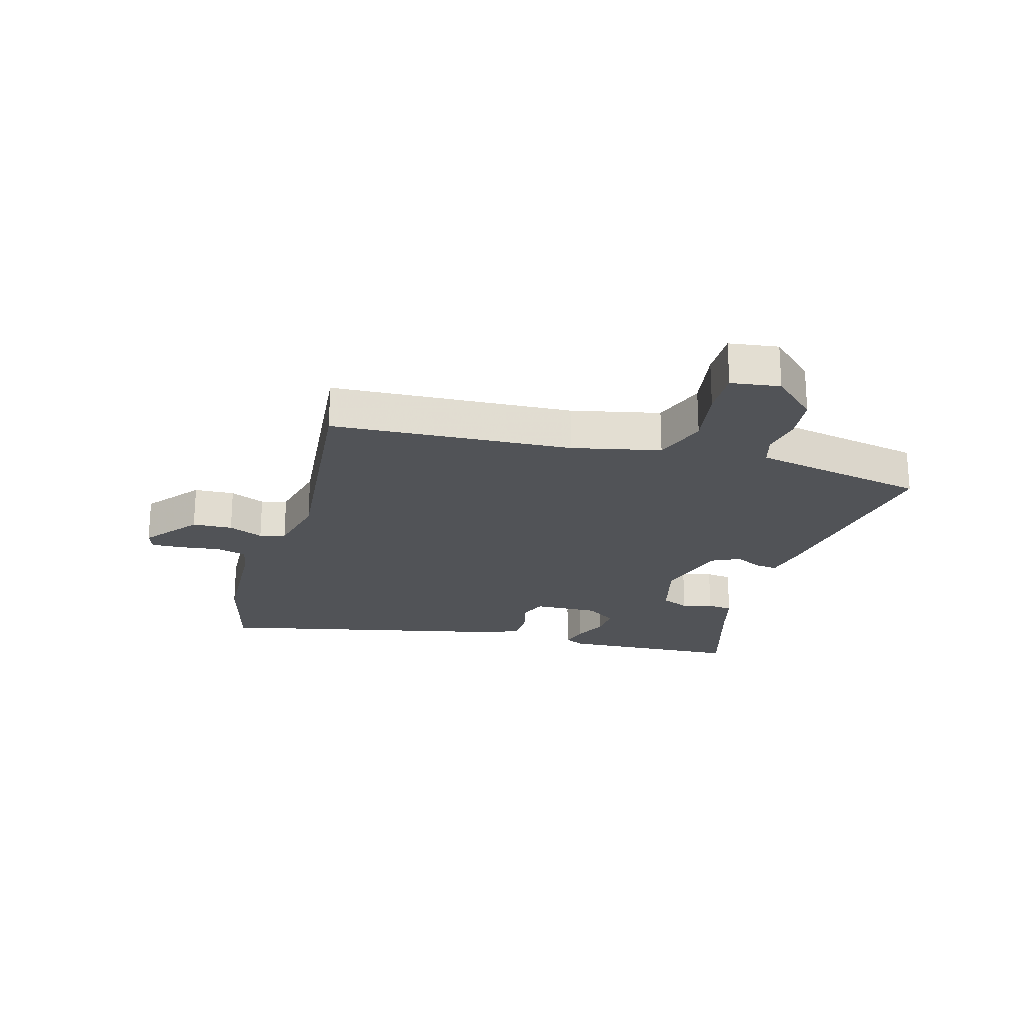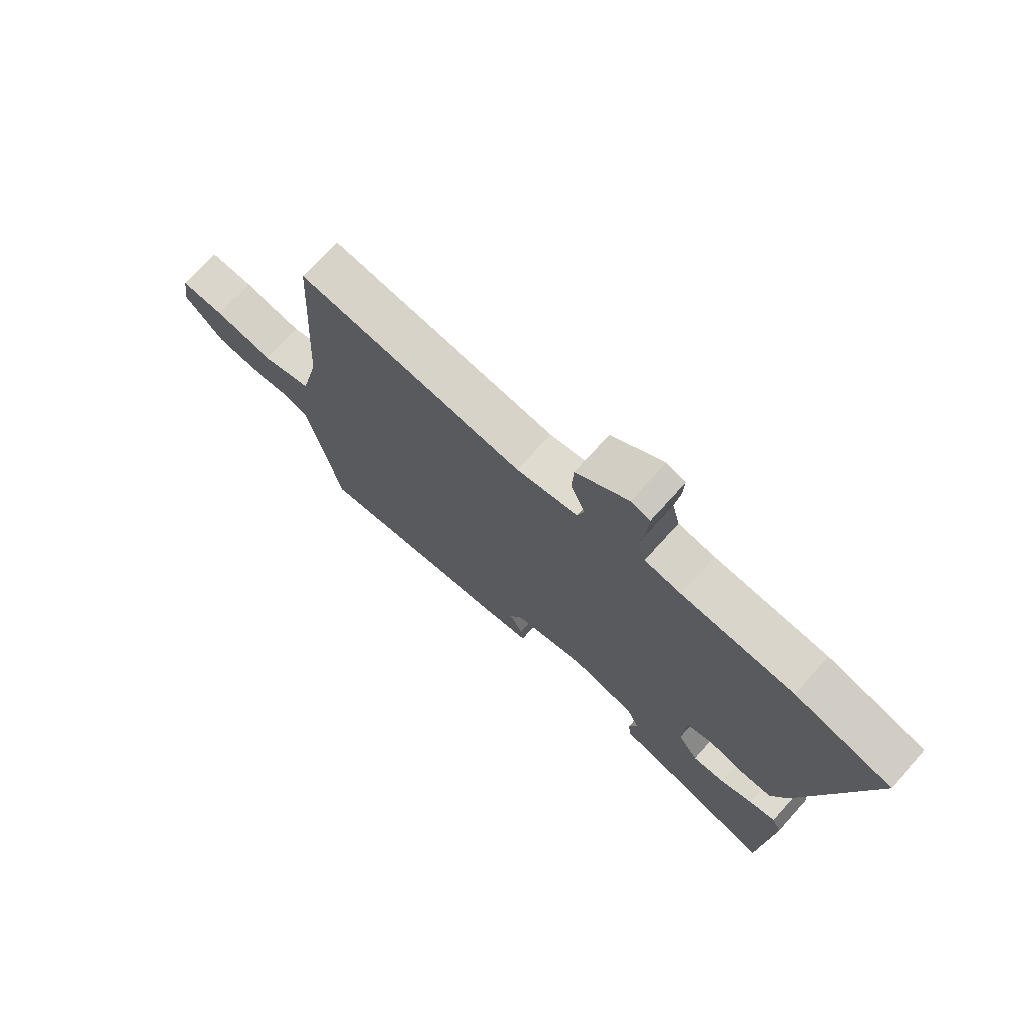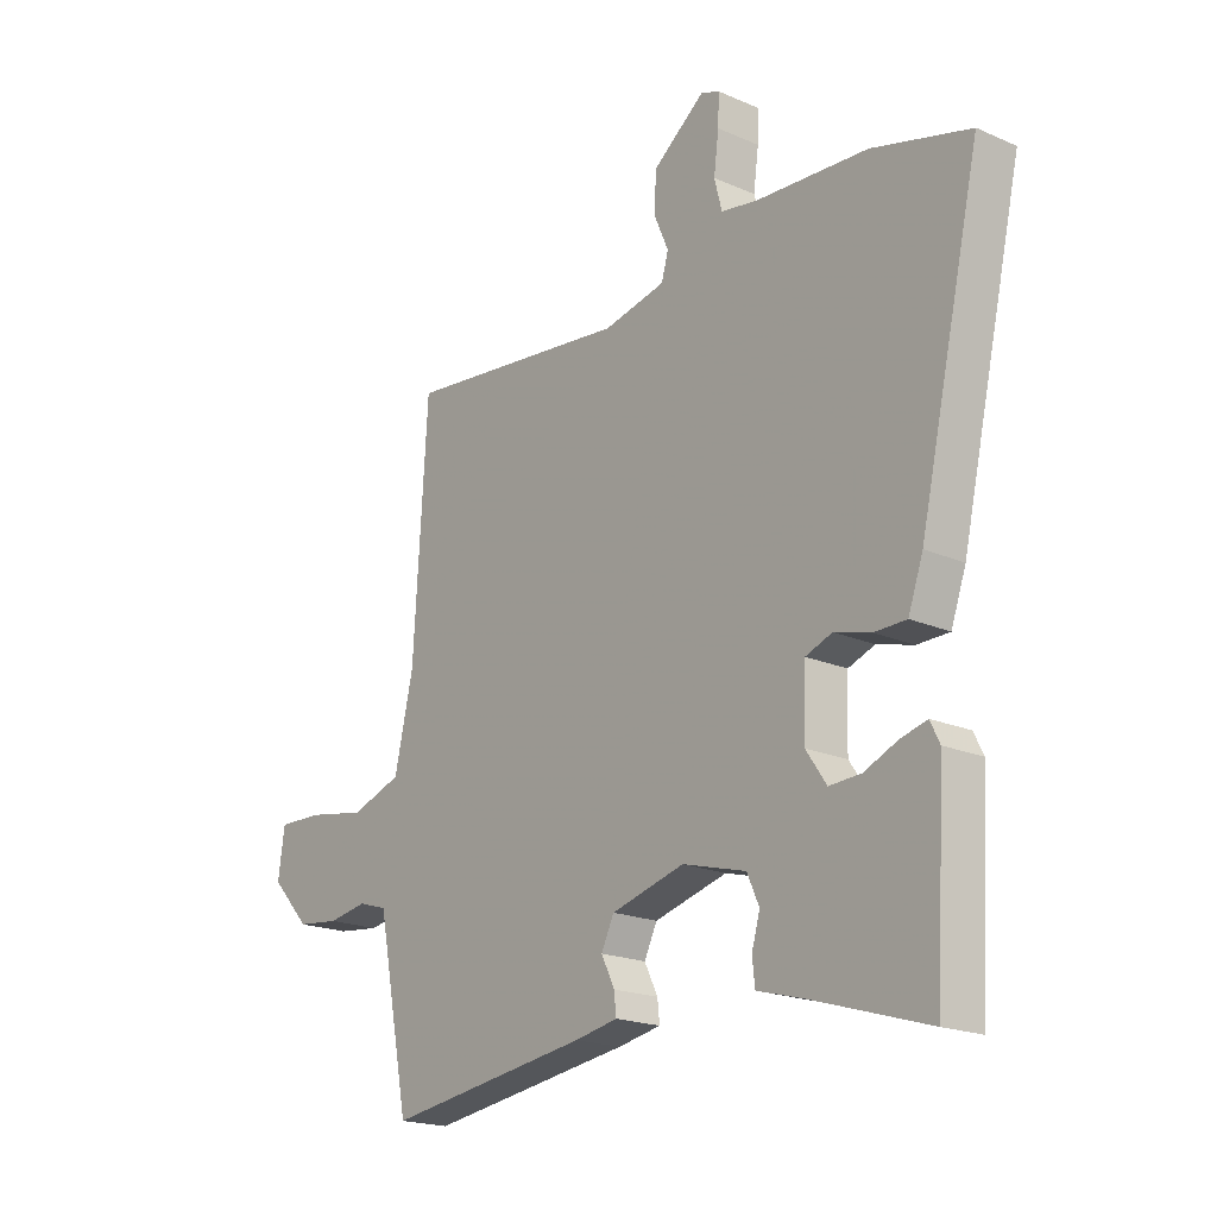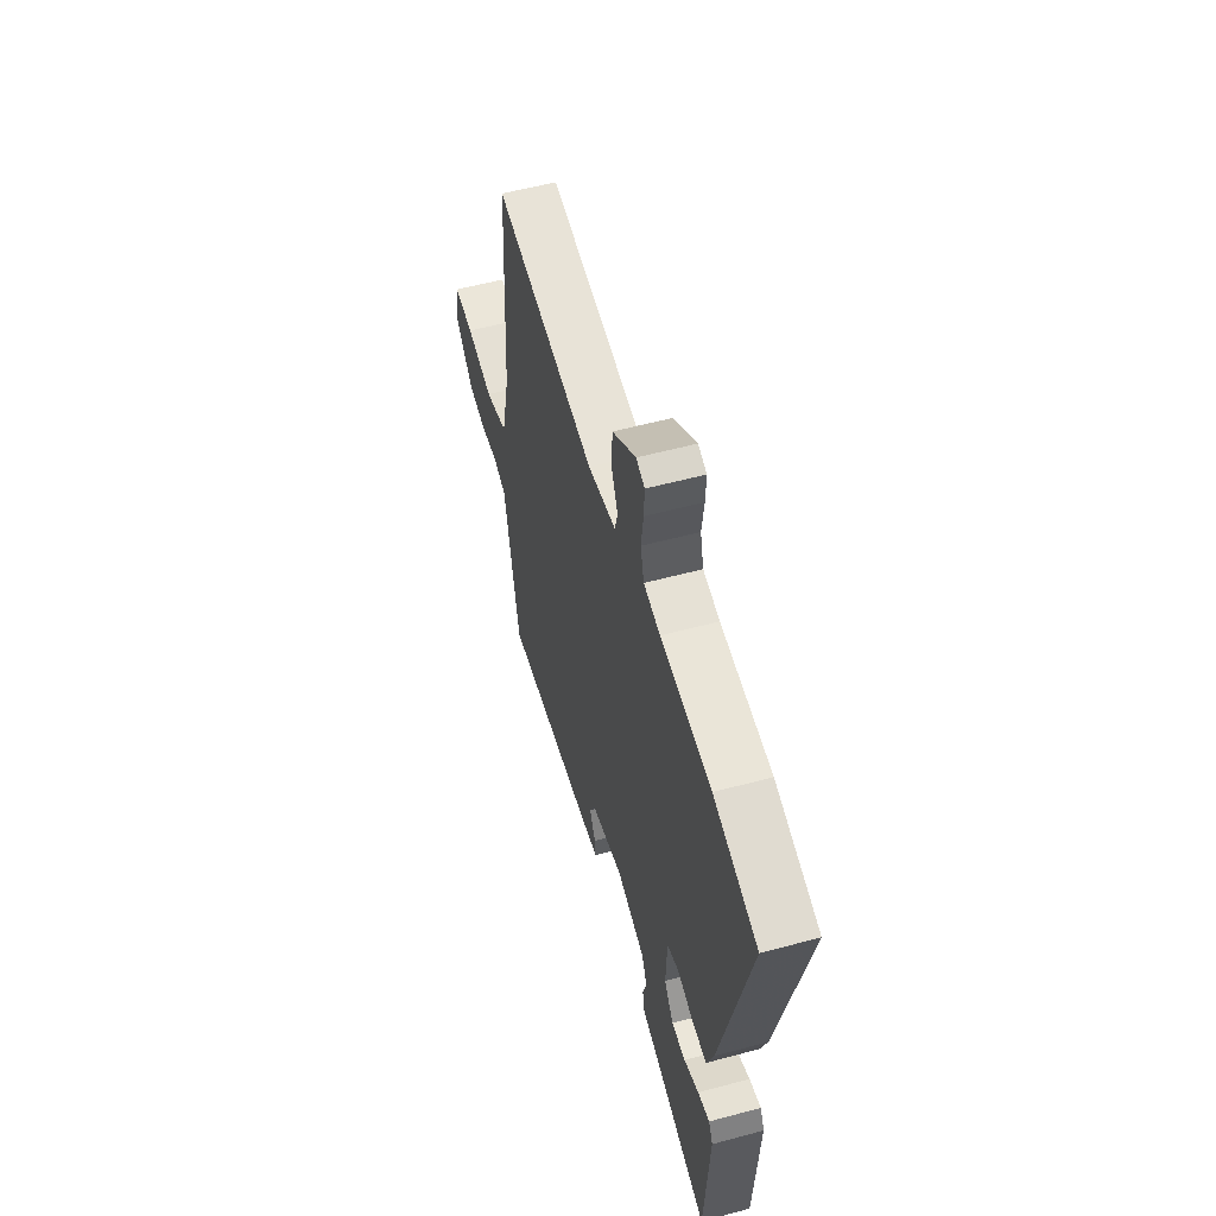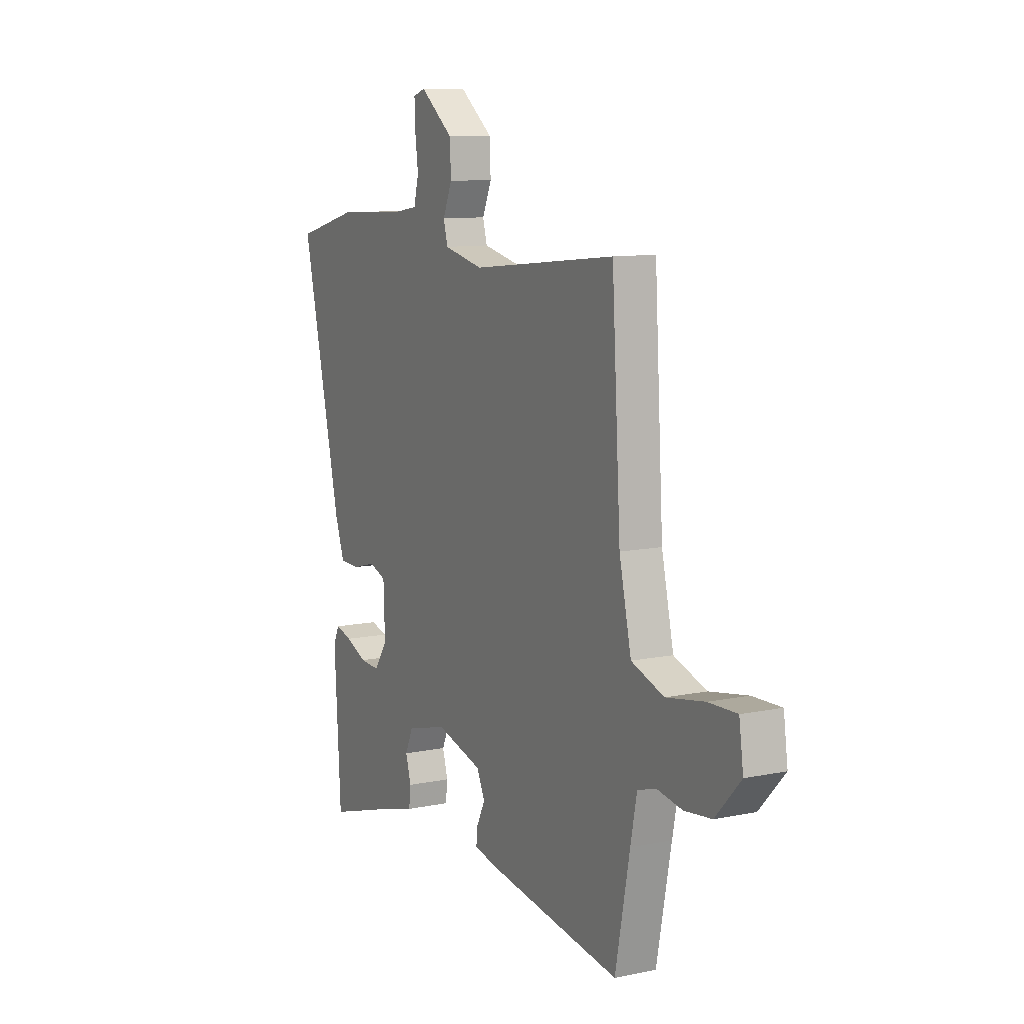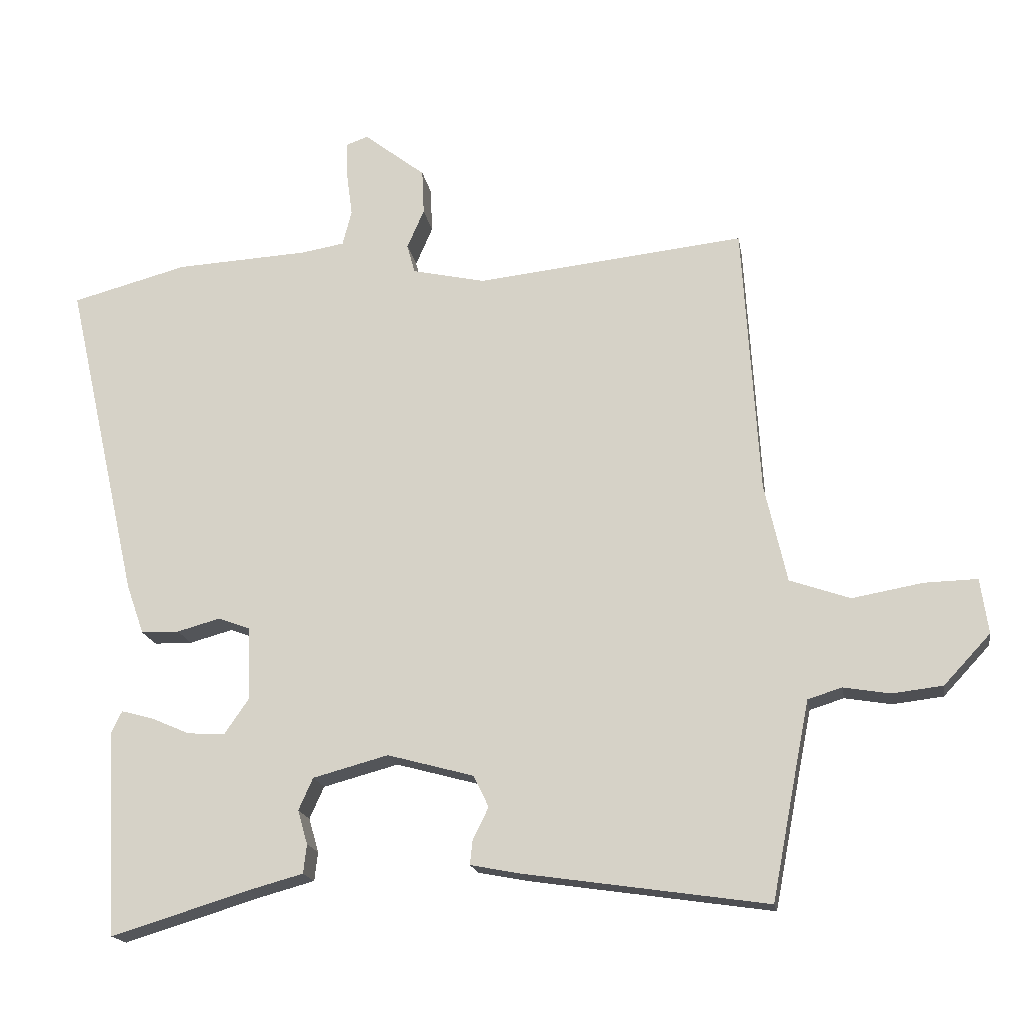
<metadata>
{"format":"obj","ext":"obj","renderer":"f3d","projection":"perspective","resolution":1024,"background":"white","views":[{"elev":-21.8,"azim":73.8,"up":"+Y"},{"elev":73.0,"azim":-137.9,"up":"+Z"},{"elev":-19.4,"azim":-129.4,"up":"+Z"},{"elev":56.4,"azim":-105.7,"up":"+Z"},{"elev":10.3,"azim":62.3,"up":"+Z"},{"elev":-17.8,"azim":9.4,"up":"+Z"}]}
</metadata>
<code>
v 0.488 0.07 -0.551
v 0.119 0.07 -0.497
v 0.041 0.07 -0.482
v 0.045 0.07 -0.445
v 0.069 0.07 -0.396
v 0.046 0.07 -0.348
v -0.086 0.07 -0.312
v -0.201 0.07 -0.343
v -0.223 0.07 -0.392
v -0.208 0.07 -0.444
v -0.213 0.07 -0.488
v -0.297 0.07 -0.511
v -0.507 0.07 -0.575
v -0.525 0.07 -0.263
v -0.508 0.07 -0.228
v -0.46 0.07 -0.241
v -0.4 0.07 -0.267
v -0.343 0.07 -0.27
v -0.306 0.07 -0.216
v -0.31 0.07 -0.104
v -0.358 0.07 -0.086
v -0.424 0.07 -0.104
v -0.482 0.07 -0.103
v -0.509 0.07 -0.026
v -0.621 0.07 0.468
v -0.444 0.07 0.515
v -0.241 0.07 0.526
v -0.175 0.07 0.537
v -0.161 0.07 0.591
v -0.17 0.07 0.66
v -0.172 0.07 0.714
v -0.138 0.07 0.726
v -0.044 0.07 0.653
v -0.041 0.07 0.584
v -0.067 0.07 0.524
v -0.055 0.07 0.48
v 0.057 0.07 0.455
v 0.467 0.07 0.499
v 0.492 0.07 0.085
v 0.526 0.07 -0.066
v 0.618 0.07 -0.098
v 0.726 0.07 -0.079
v 0.806 0.07 -0.077
v 0.818 0.07 -0.161
v 0.747 0.07 -0.237
v 0.67 0.07 -0.246
v 0.599 0.07 -0.234
v 0.547 0.07 -0.25
v 0.529 0.07 -0.34
v 0.488 0 -0.551
v 0.119 0 -0.497
v 0.041 0 -0.482
v 0.045 0 -0.445
v 0.069 0 -0.396
v 0.046 0 -0.348
v -0.086 0 -0.312
v -0.201 0 -0.343
v -0.223 0 -0.392
v -0.208 0 -0.444
v -0.213 0 -0.488
v -0.297 0 -0.511
v -0.507 0 -0.575
v -0.525 0 -0.263
v -0.508 0 -0.228
v -0.46 0 -0.241
v -0.4 0 -0.267
v -0.343 0 -0.27
v -0.306 0 -0.216
v -0.31 0 -0.104
v -0.358 0 -0.086
v -0.424 0 -0.104
v -0.482 0 -0.103
v -0.509 0 -0.026
v -0.621 0 0.468
v -0.444 0 0.515
v -0.241 0 0.526
v -0.175 0 0.537
v -0.161 0 0.591
v -0.17 0 0.66
v -0.172 0 0.714
v -0.138 0 0.726
v -0.044 0 0.653
v -0.041 0 0.584
v -0.067 0 0.524
v -0.055 0 0.48
v 0.057 0 0.455
v 0.467 0 0.499
v 0.492 0 0.085
v 0.526 0 -0.066
v 0.618 0 -0.098
v 0.726 0 -0.079
v 0.806 0 -0.077
v 0.818 0 -0.161
v 0.747 0 -0.237
v 0.67 0 -0.246
v 0.599 0 -0.234
v 0.547 0 -0.25
v 0.529 0 -0.34
f 45 46 47
f 44 45 47
f 43 44 47
f 42 43 47
f 41 42 47
f 40 41 47 48
f 39 40 48 49
f 37 38 39
f 49 1 2
f 39 49 2
f 37 39 2
f 36 37 2
f 33 34 35
f 32 33 35
f 31 32 35
f 30 31 35
f 29 30 35
f 35 36 2
f 29 35 2
f 28 29 2
f 25 26 27
f 24 25 27
f 23 24 27
f 22 23 27
f 21 22 27
f 20 21 27 28
f 15 16 17
f 14 15 17
f 13 14 17
f 12 13 17
f 12 17 18
f 11 12 18
f 10 11 18
f 9 10 18
f 8 9 18 19
f 2 3 4 5
f 2 5 6
f 28 2 6
f 19 20 28
f 8 19 28
f 7 8 28
f 6 7 28
f 96 95 94
f 96 94 93
f 96 93 92
f 96 92 91
f 96 91 90
f 97 96 90 89
f 98 97 89 88
f 88 87 86
f 51 50 98
f 51 98 88
f 51 88 86
f 51 86 85
f 84 83 82
f 84 82 81
f 84 81 80
f 84 80 79
f 84 79 78
f 51 85 84
f 51 84 78
f 51 78 77
f 76 75 74
f 76 74 73
f 76 73 72
f 76 72 71
f 76 71 70
f 77 76 70 69
f 66 65 64
f 66 64 63
f 66 63 62
f 66 62 61
f 67 66 61
f 67 61 60
f 67 60 59
f 67 59 58
f 68 67 58 57
f 54 53 52 51
f 55 54 51
f 55 51 77
f 77 69 68
f 77 68 57
f 77 57 56
f 77 56 55
f 1 50 51 2
f 2 51 52 3
f 3 52 53 4
f 4 53 54 5
f 5 54 55 6
f 6 55 56 7
f 7 56 57 8
f 8 57 58 9
f 9 58 59 10
f 10 59 60 11
f 11 60 61 12
f 12 61 62 13
f 13 62 63 14
f 14 63 64 15
f 15 64 65 16
f 16 65 66 17
f 17 66 67 18
f 18 67 68 19
f 19 68 69 20
f 20 69 70 21
f 21 70 71 22
f 22 71 72 23
f 23 72 73 24
f 24 73 74 25
f 25 74 75 26
f 26 75 76 27
f 27 76 77 28
f 28 77 78 29
f 29 78 79 30
f 30 79 80 31
f 31 80 81 32
f 32 81 82 33
f 33 82 83 34
f 34 83 84 35
f 35 84 85 36
f 36 85 86 37
f 37 86 87 38
f 38 87 88 39
f 39 88 89 40
f 40 89 90 41
f 41 90 91 42
f 42 91 92 43
f 43 92 93 44
f 44 93 94 45
f 45 94 95 46
f 46 95 96 47
f 47 96 97 48
f 48 97 98 49
f 49 98 50 1

</code>
